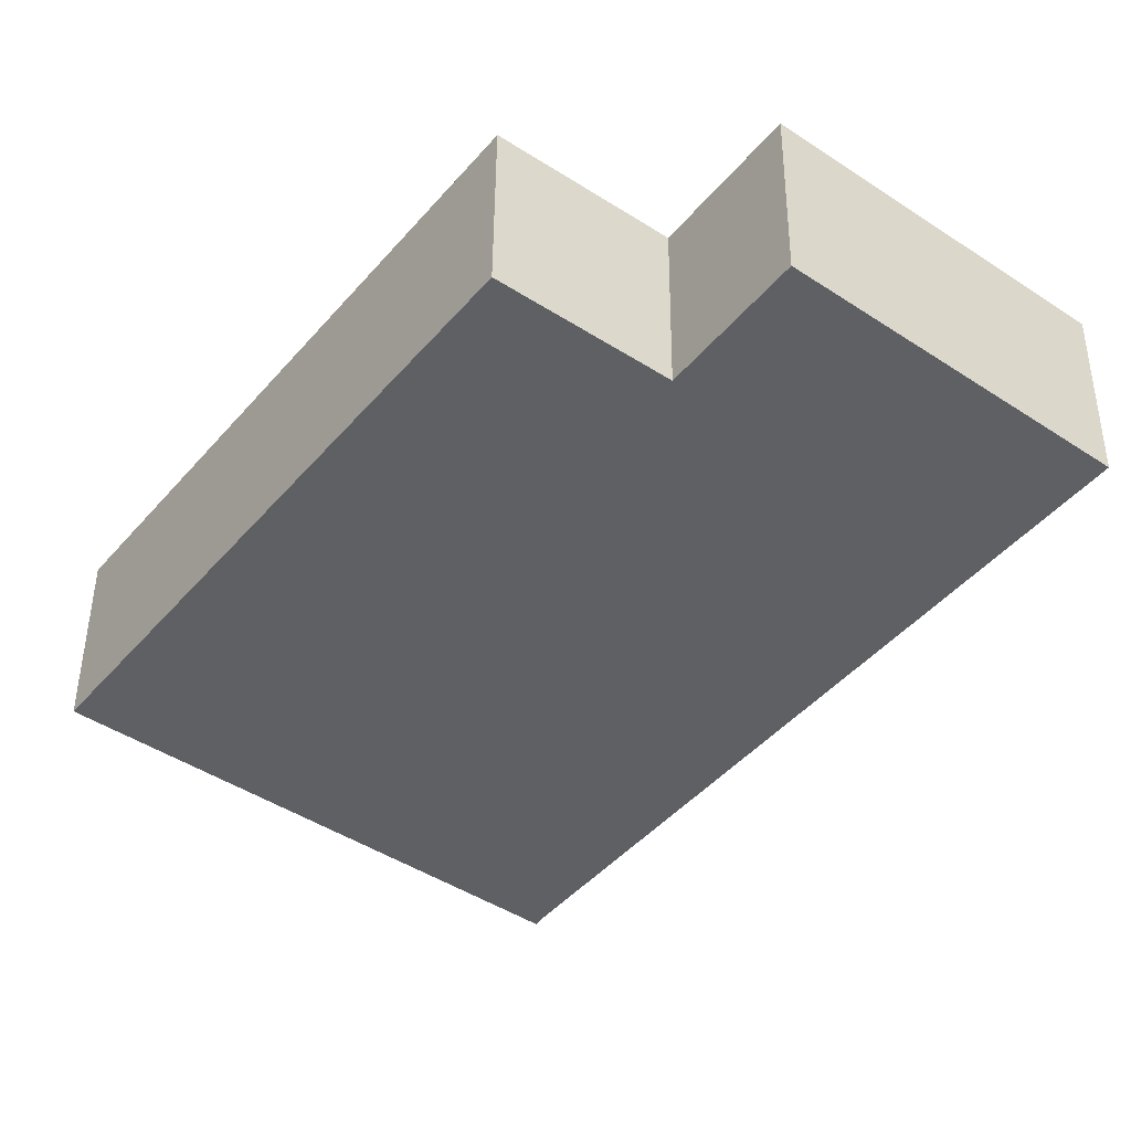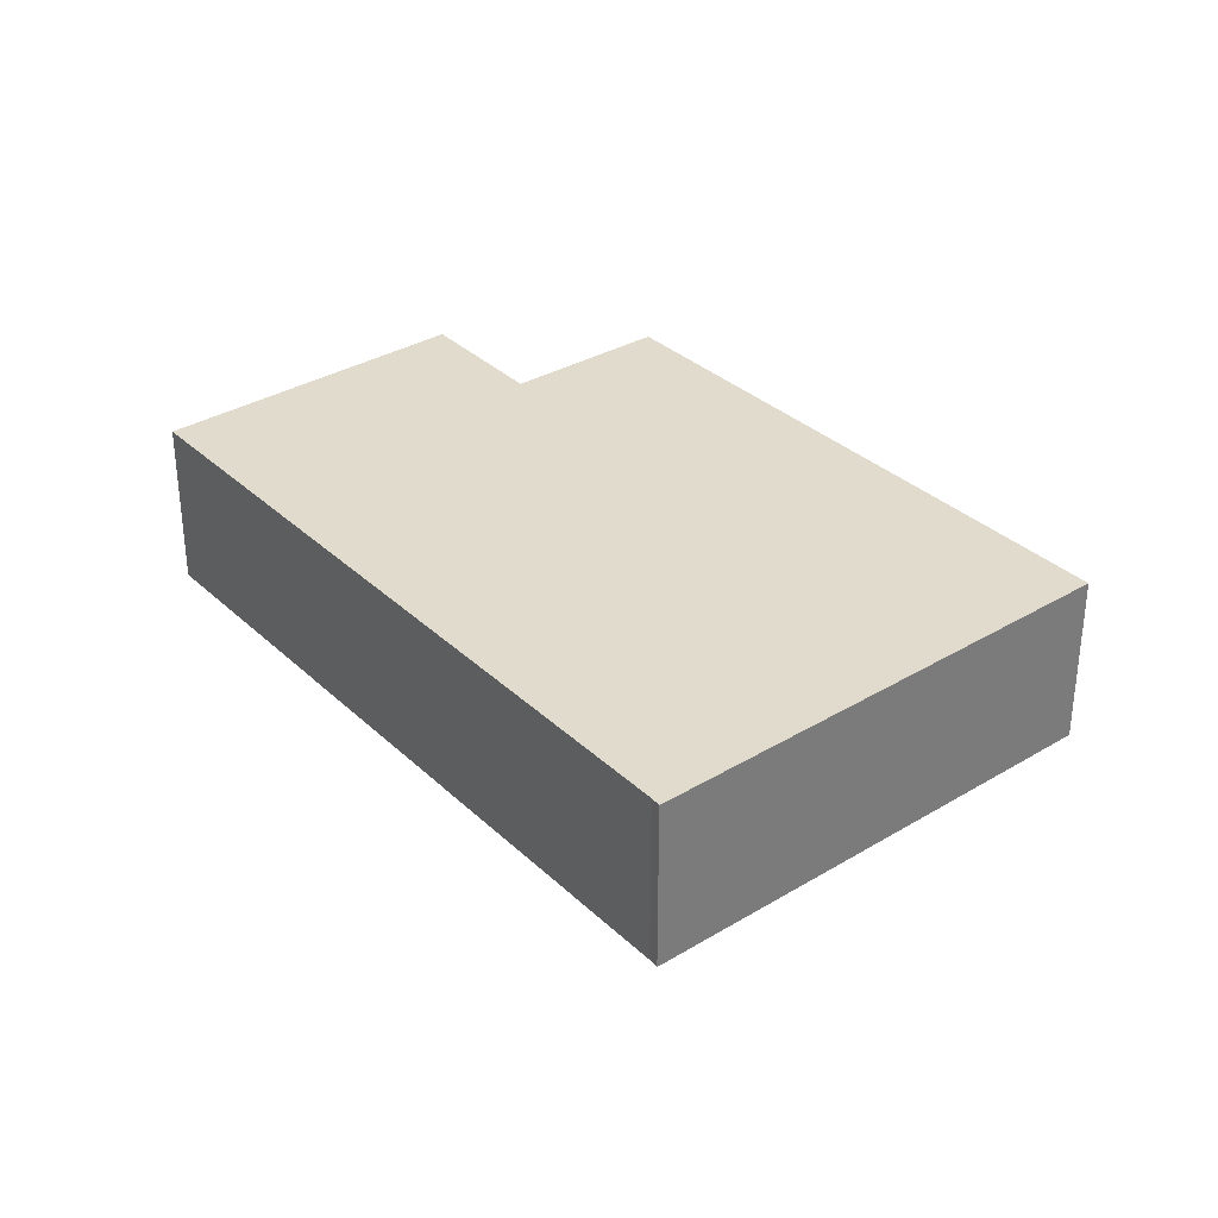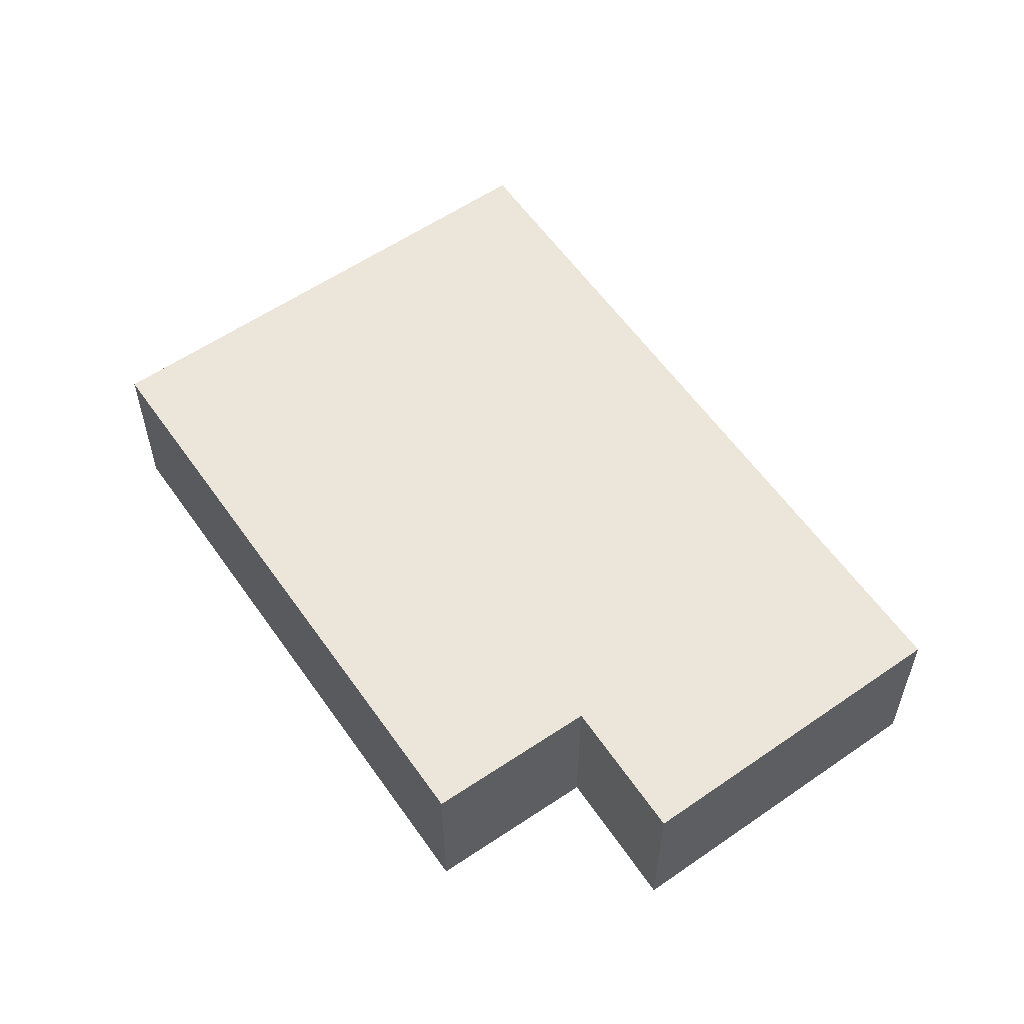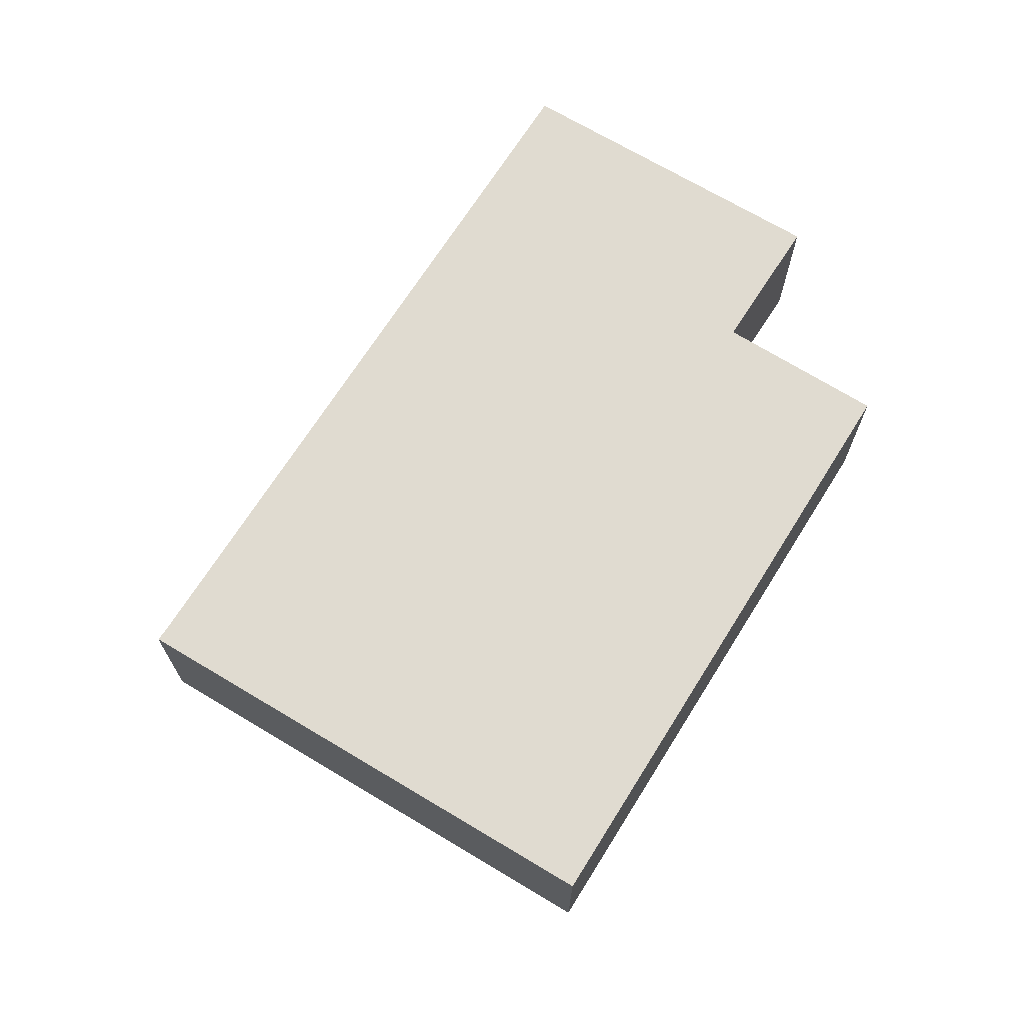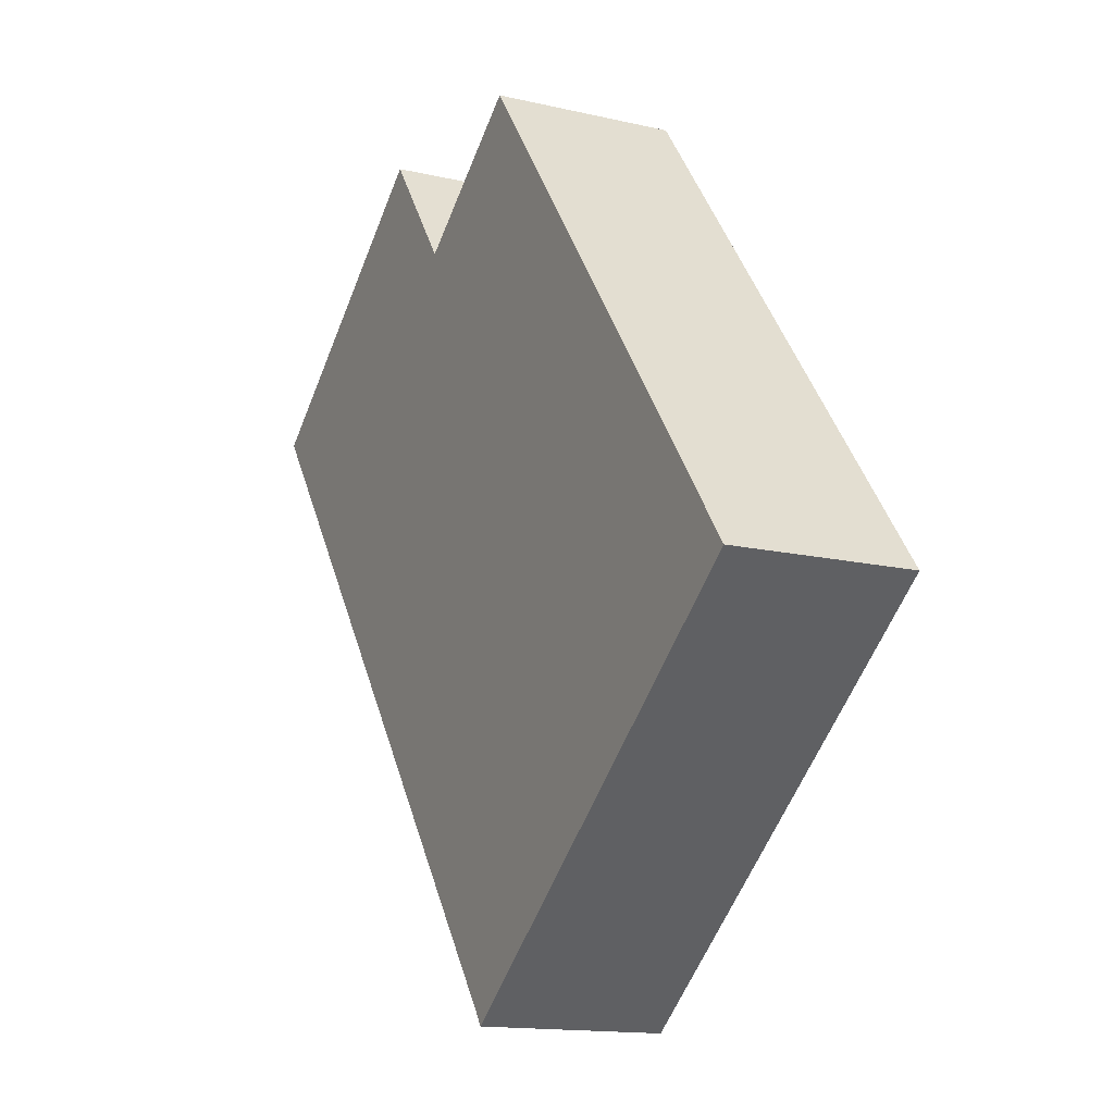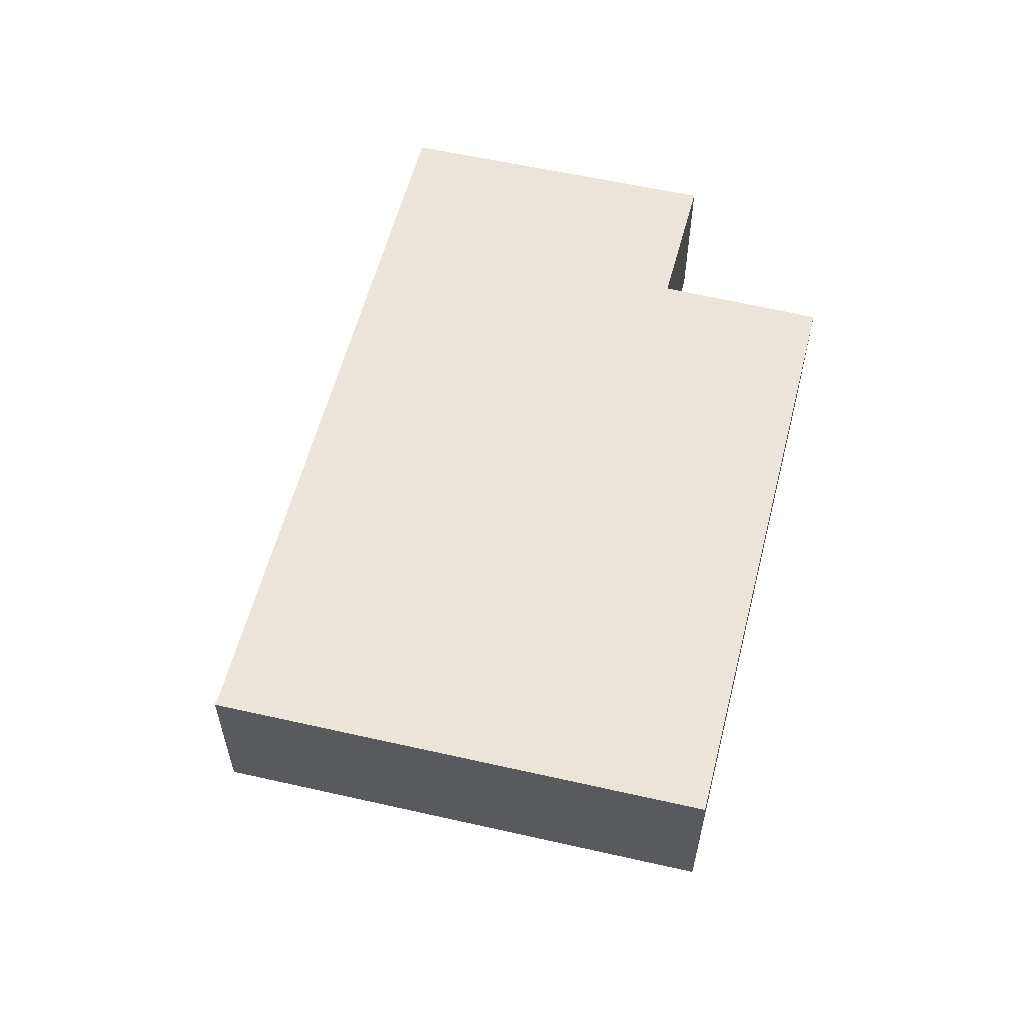
<metadata>
{"format":"obj","ext":"obj","renderer":"f3d","projection":"perspective","resolution":1024,"background":"white","views":[{"elev":46.9,"azim":0.4,"up":"+Z"},{"elev":33.2,"azim":178.3,"up":"+Y"},{"elev":57.2,"azim":2.3,"up":"+Y"},{"elev":70.0,"azim":-111.1,"up":"+Y"},{"elev":-14.5,"azim":-117.0,"up":"+Z"},{"elev":59.0,"azim":-128.9,"up":"+Y"}]}
</metadata>
<code>
v  0 2.77 1.696e-16
v  6.685 2.77 -4.993
v  6.59 2.77 -5.144
v  14.08 2.77 5.022
v  8.393 2.77 6.513
v  6.161 2.77 8.206
v  9.768 2.77 8.408
v  8.393 -3.988e-16 6.513
v  9.768 -5.148e-16 8.408
v  0 0 0
v  6.161 -5.025e-16 8.206
v  14.08 -3.075e-16 5.022
v  6.685 3.057e-16 -4.993
v  6.59 3.15e-16 -5.144
g defaultobject
f 1 2 3
f 2 1 4
f 4 1 5
f 5 1 6
f 7 4 5
f 8 7 5
f 7 8 9
f 10 6 1
f 6 10 11
f 9 4 7
f 4 9 12
f 11 5 6
f 5 11 8
f 12 2 4
f 2 12 13
f 13 3 2
f 3 13 14
f 14 1 3
f 1 14 10
f 9 13 12
f 13 9 8
f 13 8 11
f 13 11 10
f 13 10 14

</code>
